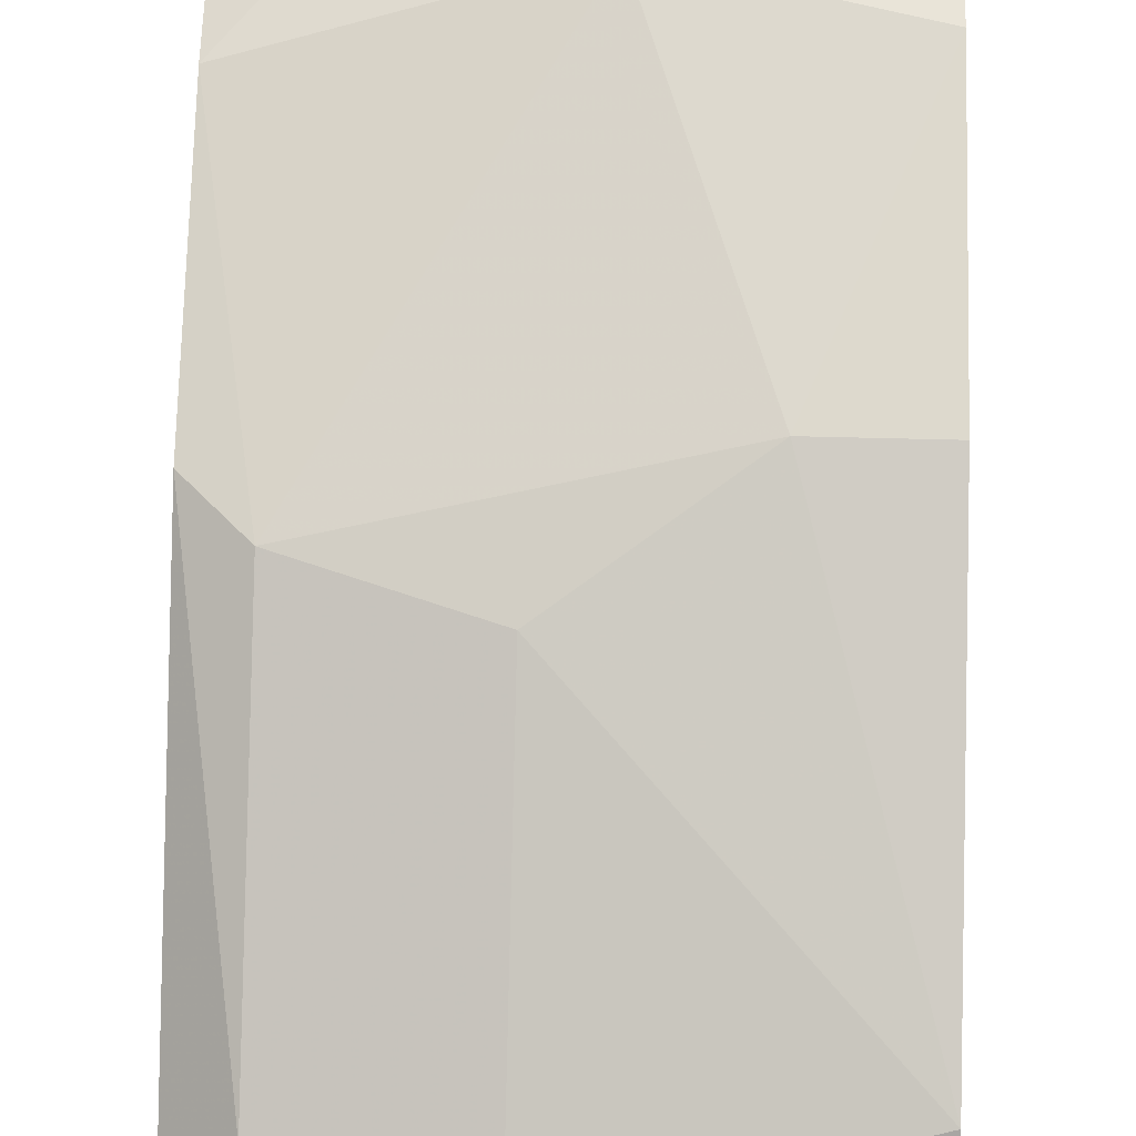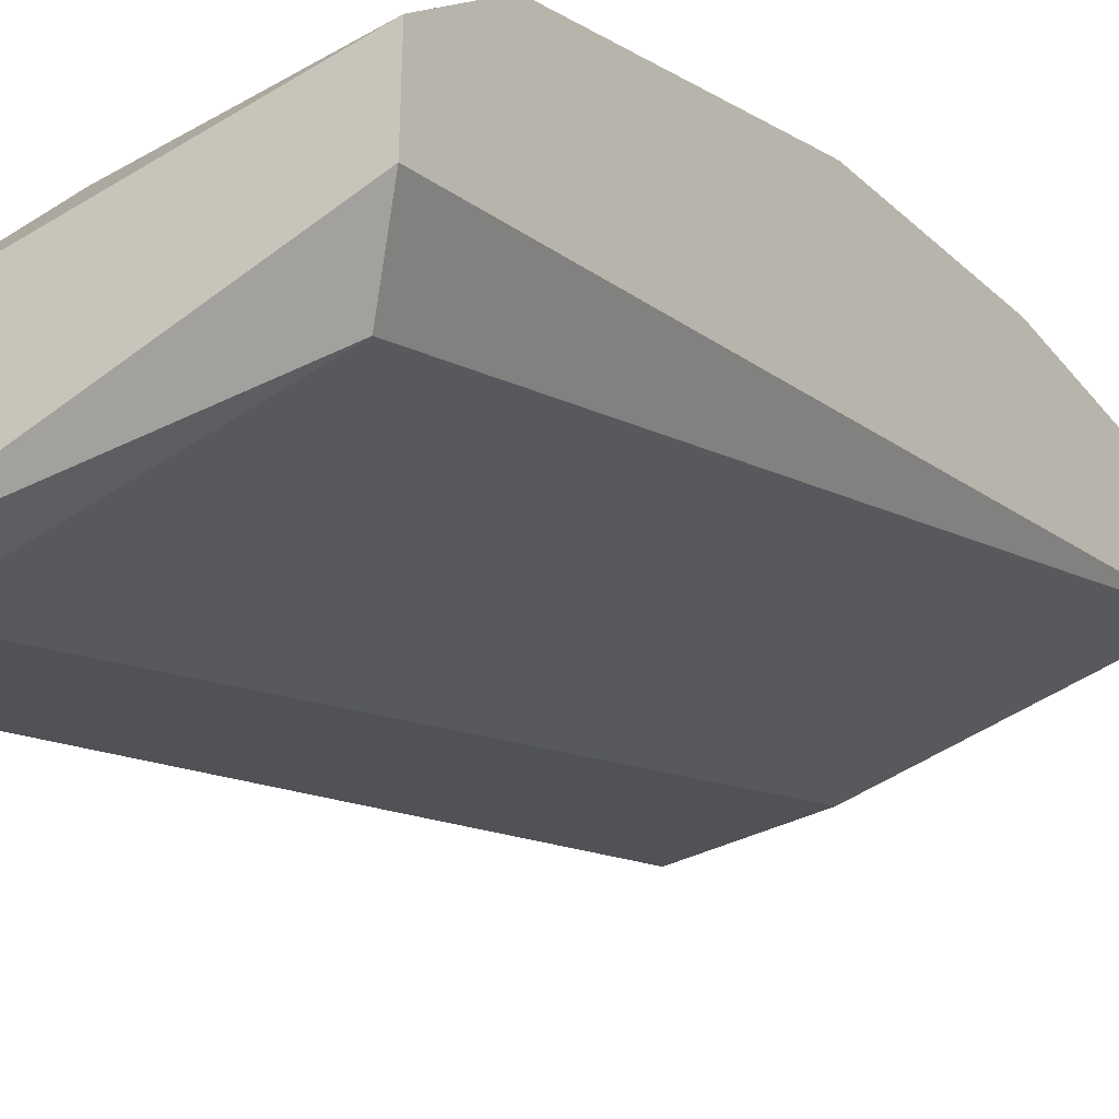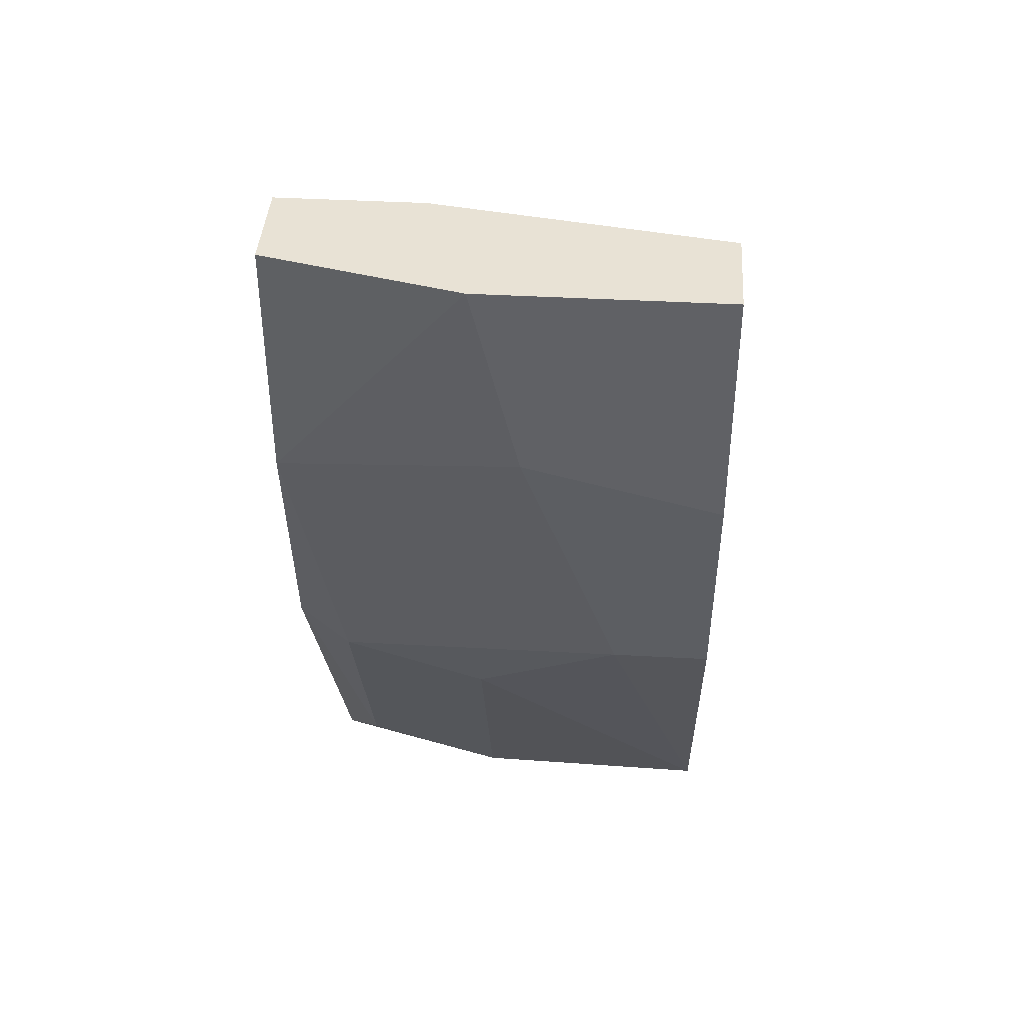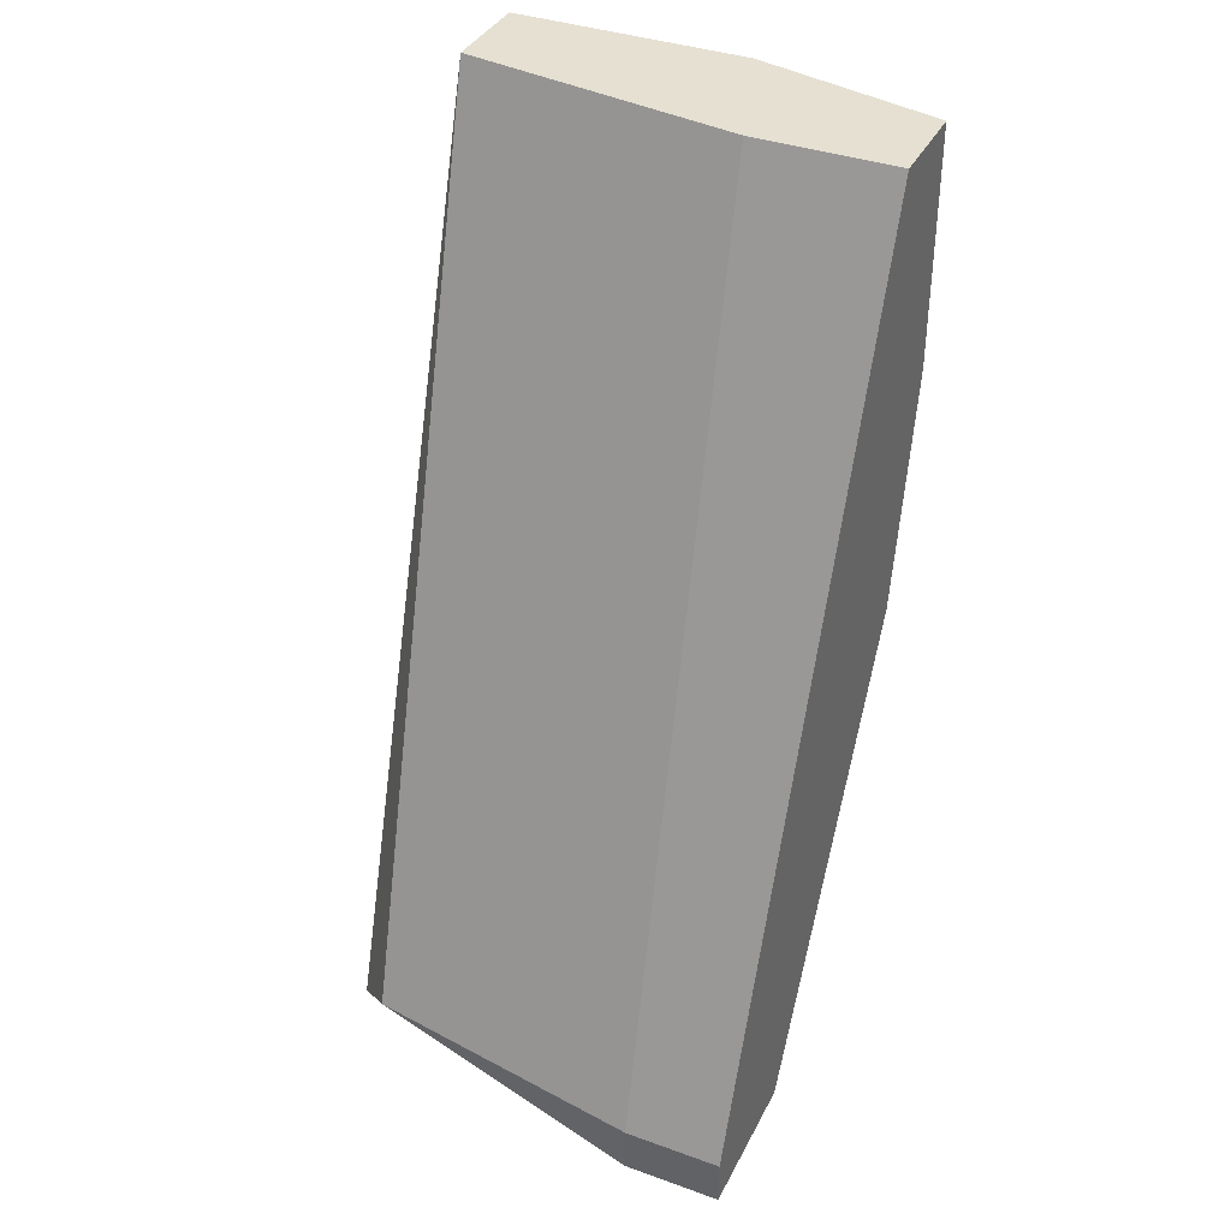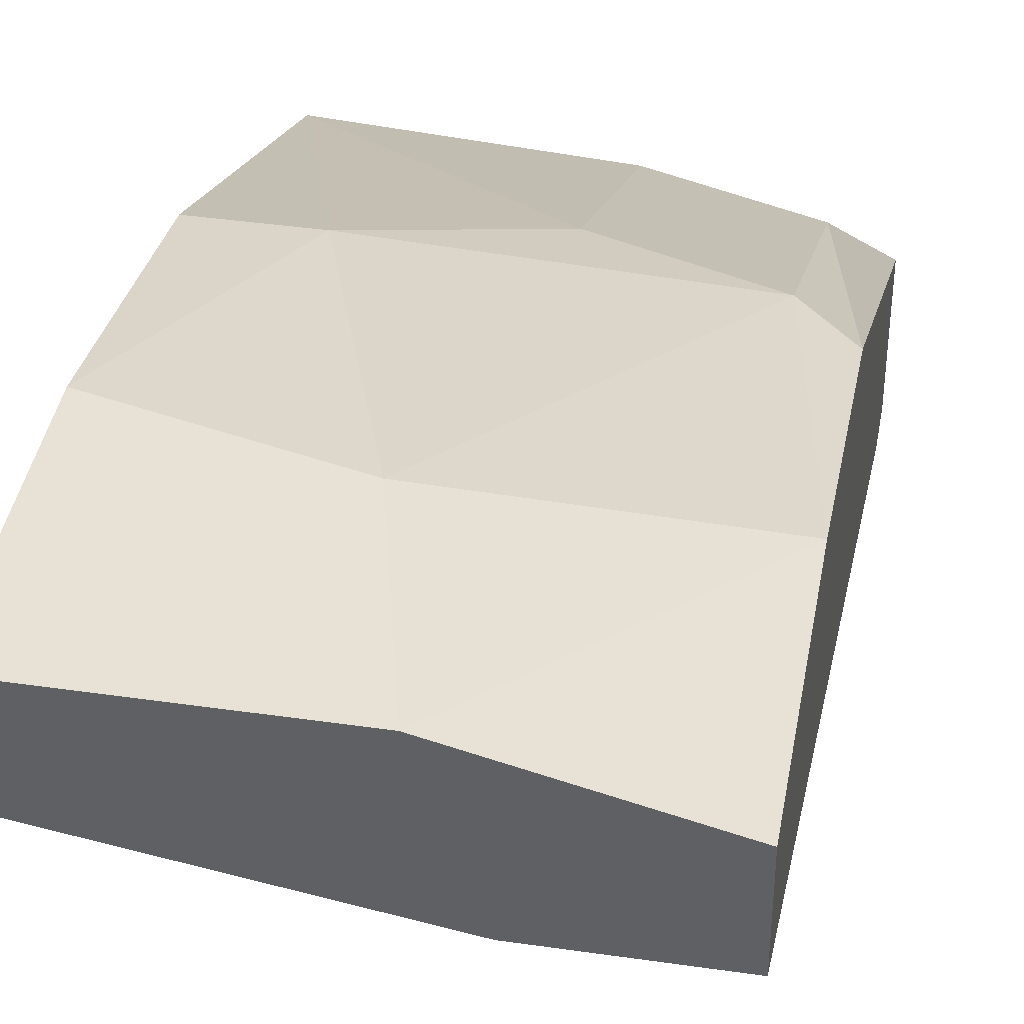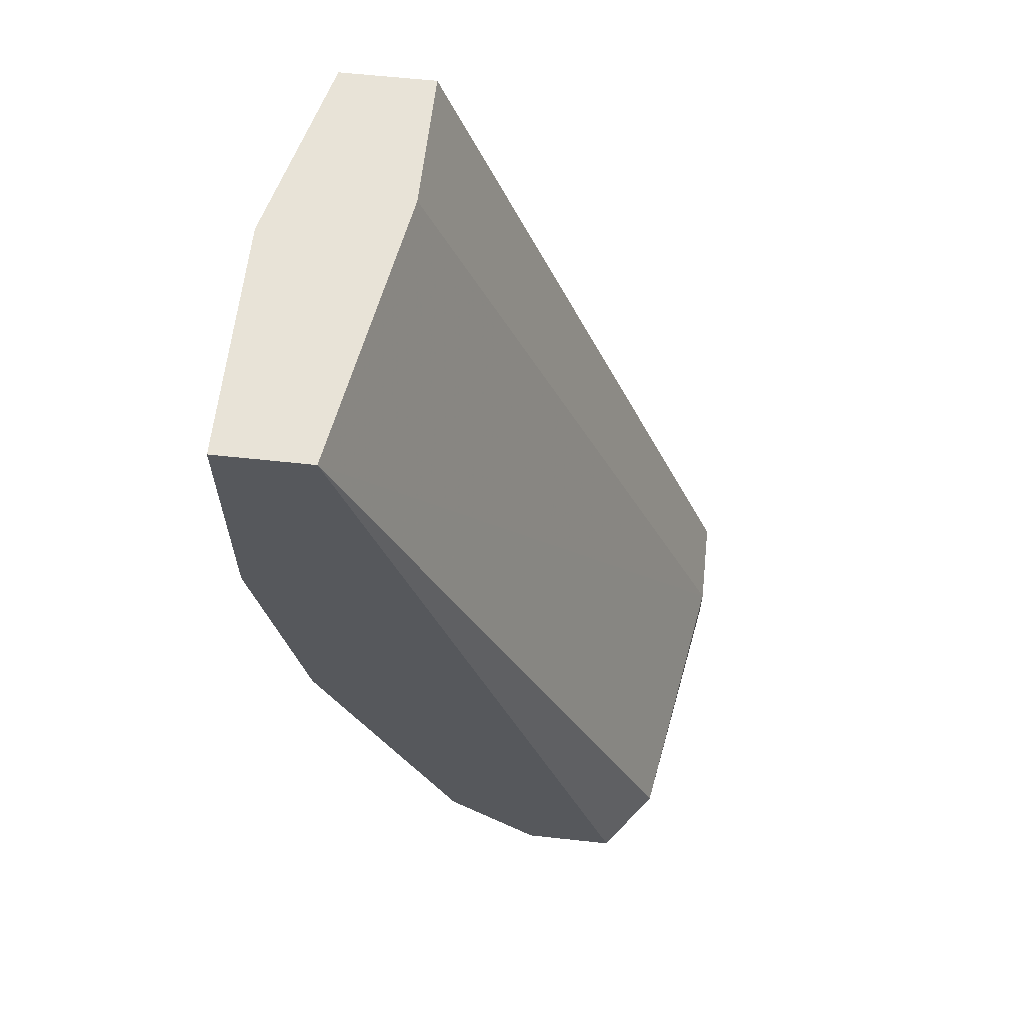
<metadata>
{"format":"obj","ext":"obj","renderer":"f3d","projection":"perspective","resolution":1024,"background":"white","views":[{"elev":60.6,"azim":-178.5,"up":"+Y"},{"elev":-36.7,"azim":-146.2,"up":"+Y"},{"elev":40.9,"azim":-176.1,"up":"+Z"},{"elev":37.6,"azim":24.6,"up":"+Z"},{"elev":40.2,"azim":10.1,"up":"+Y"},{"elev":61.8,"azim":-83.7,"up":"+Z"}]}
</metadata>
<code>
v -0.00643 0.01571 -0.01286
v -0.00643 0.01571 -0.01357
v -0.007144 0.02071 0
v -0.007858 0.02286 0
v -0.007858 0.01929 -0.01286
v -0.007858 0.02143 -0.00857
v -0.005001 0.02214 0
v -0.005001 0.02214 -0.003572
v -0.005001 0.02071 0
v -0.005001 0.01571 -0.01286
v -0.005001 0.01571 -0.01357
v -0.005001 0.01786 -0.01357
v -0.005001 0.02143 -0.00714
v -0.01143 0.02 -0.01214
v -0.01143 0.02286 0
v -0.01143 0.02286 -0.003572
v -0.01143 0.02214 -0.00714
v -0.01143 0.01857 -0.01357
v -0.01143 0.01714 -0.01357
v -0.01143 0.02143 0
v -0.008572 0.02286 -0.002857
v -0.005715 0.01929 -0.01214
v -0.005715 0.02143 -0.007855
v -0.01 0.02214 -0.00714
v -0.01071 0.01643 -0.01286
f 2 11 1
f 25 2 1
f 9 3 1
f 3 20 1
f 9 1 10
f 1 11 10
f 20 25 1
f 11 2 19
f 19 2 25
f 7 3 9
f 20 3 7
f 7 8 4
f 15 7 4
f 8 21 4
f 21 15 4
f 5 14 6
f 23 5 6
f 5 12 18
f 12 5 22
f 14 5 18
f 5 23 22
f 14 24 6
f 24 23 6
f 7 13 8
f 11 7 9
f 11 13 7
f 20 7 15
f 13 23 8
f 23 21 8
f 11 9 10
f 13 11 12
f 11 19 12
f 13 12 22
f 12 19 18
f 23 13 22
f 14 20 17
f 14 17 24
f 19 14 18
f 19 20 14
f 17 15 16
f 15 21 16
f 17 20 15
f 17 16 24
f 16 21 24
f 20 19 25
f 21 23 24

</code>
